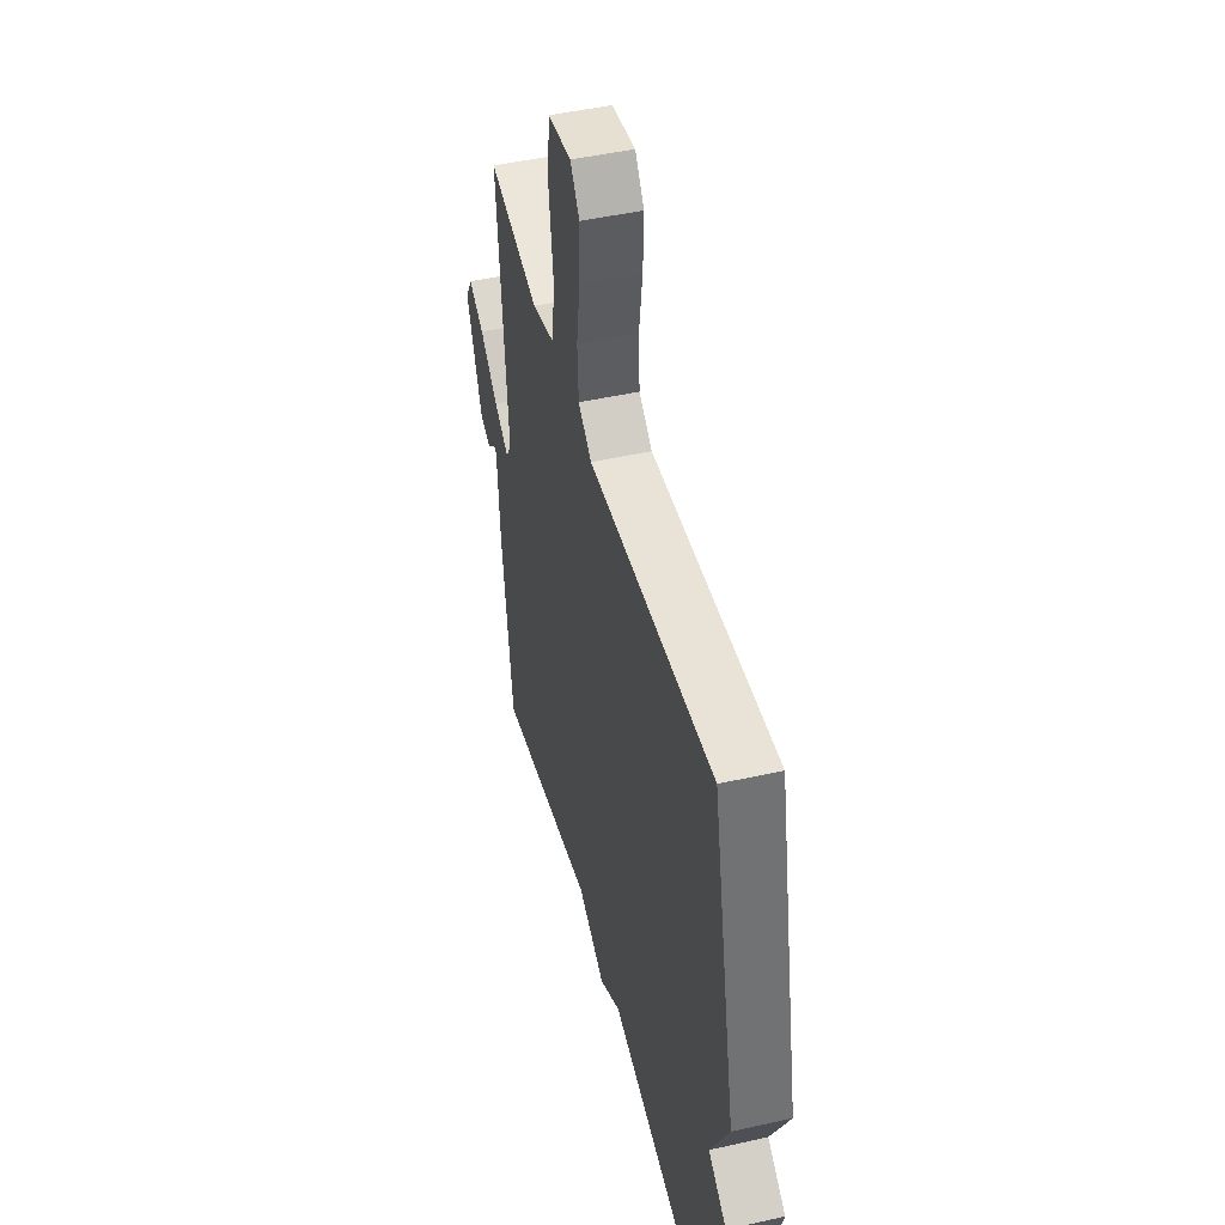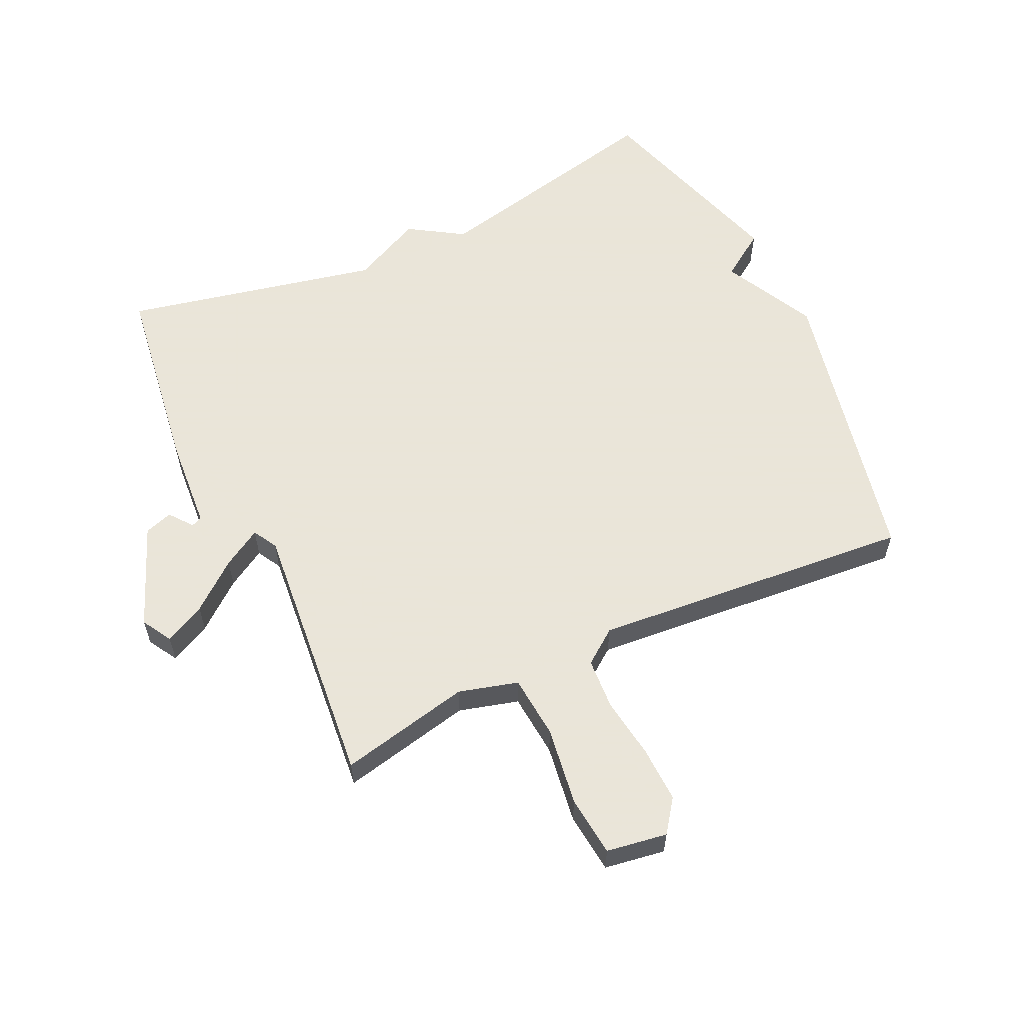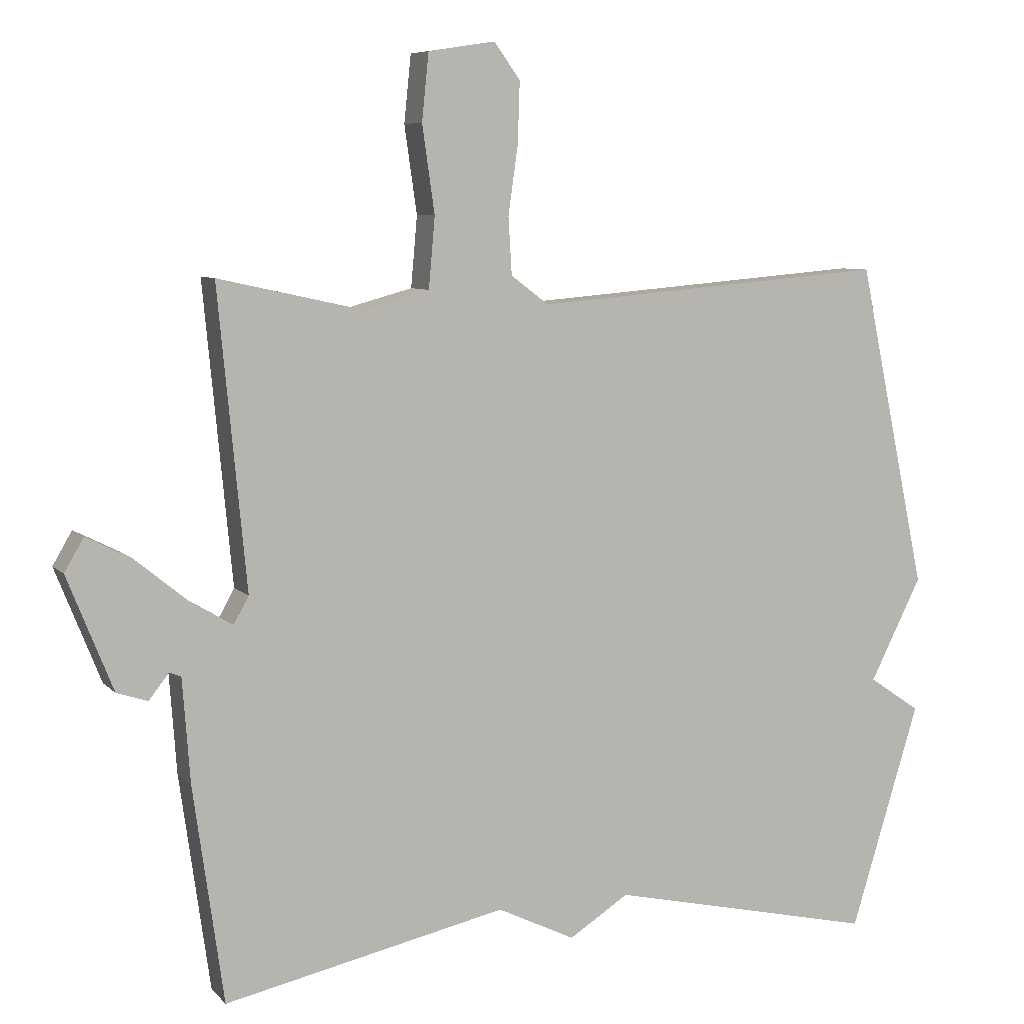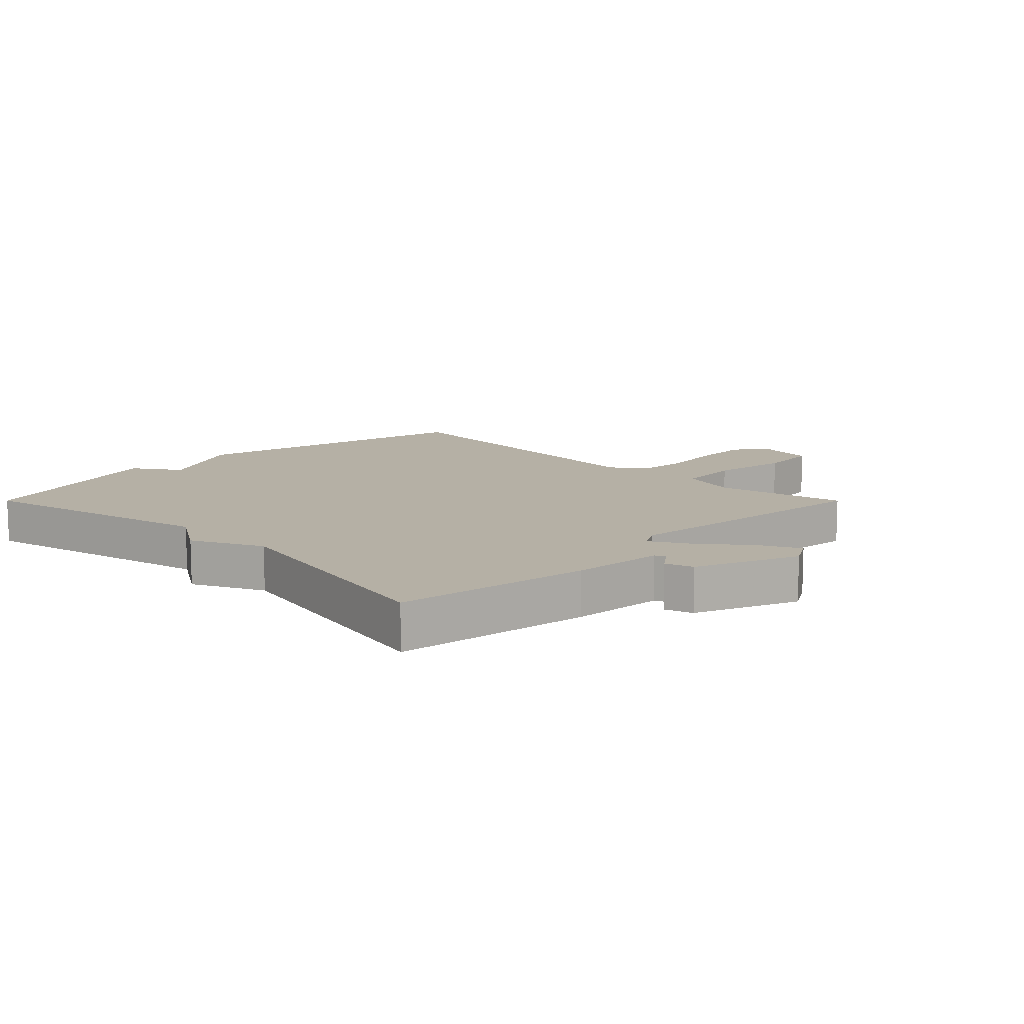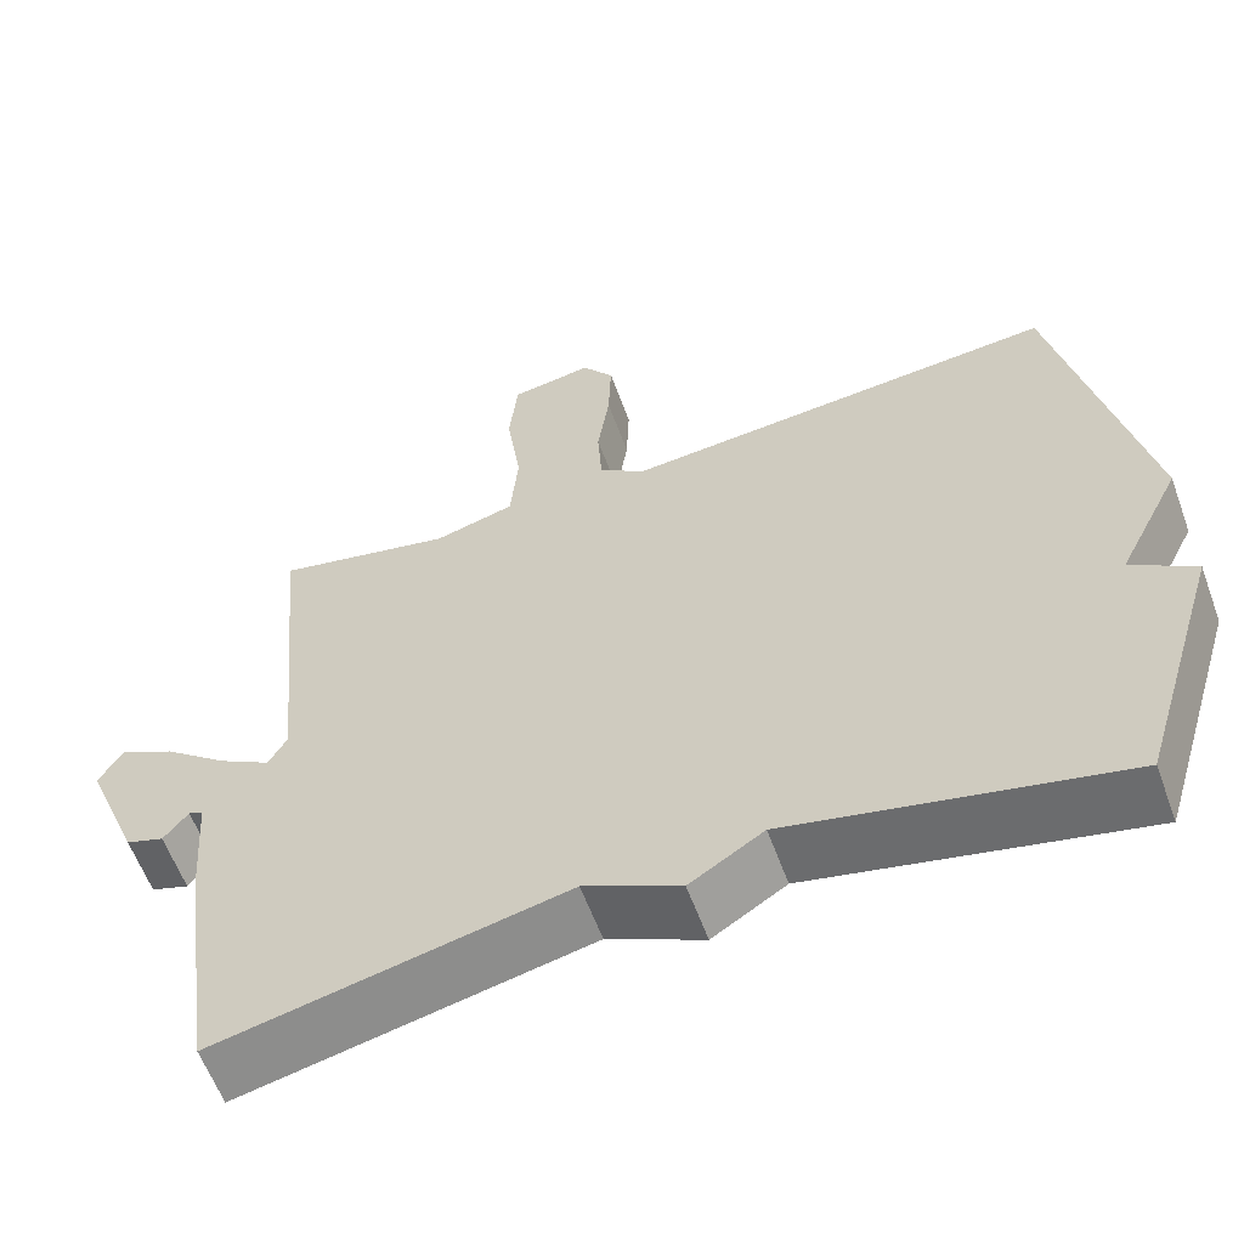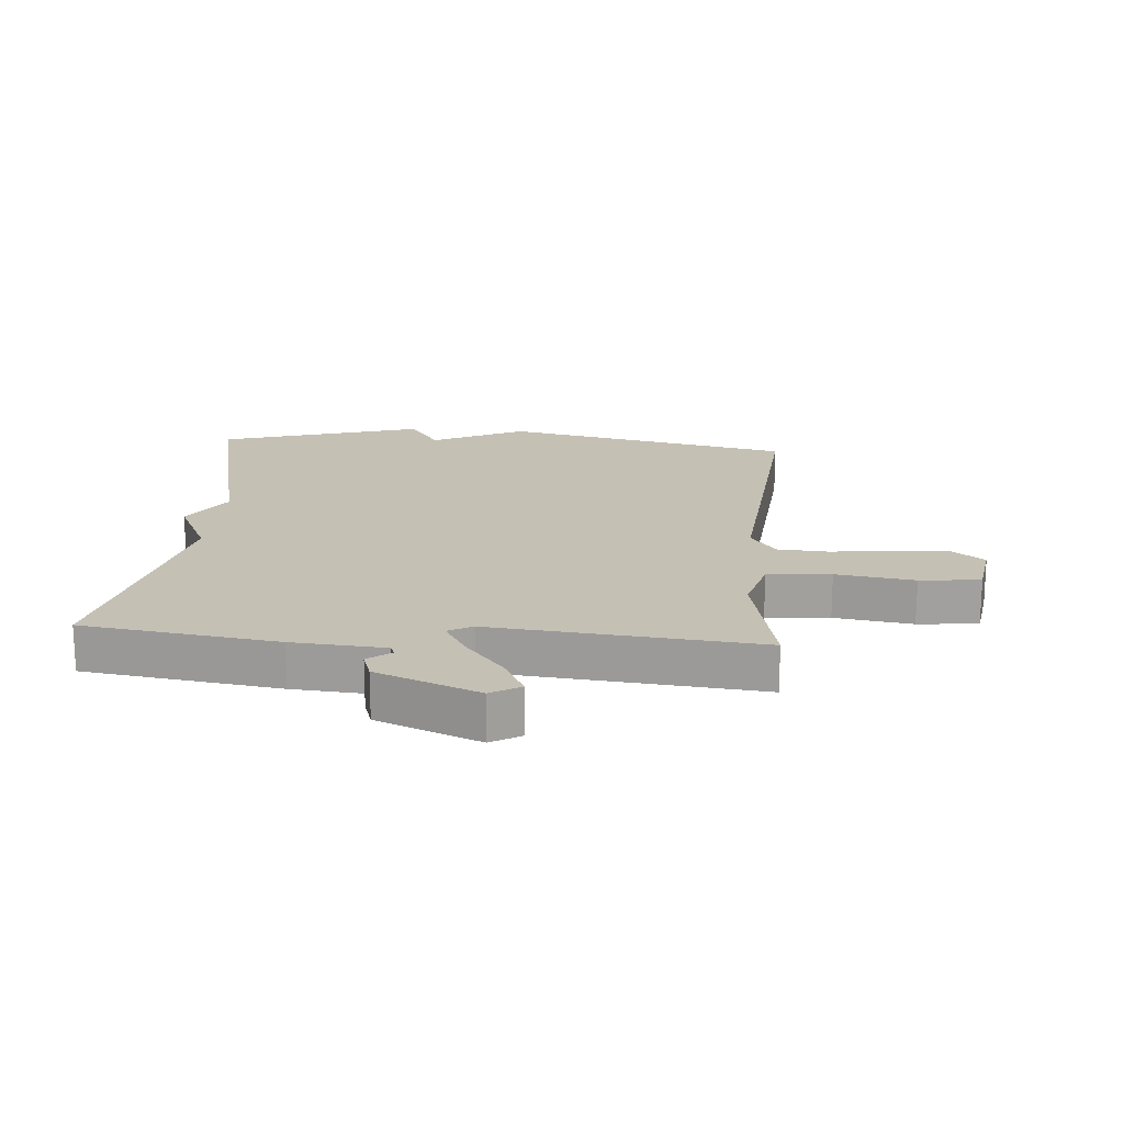
<metadata>
{"format":"obj","ext":"obj","renderer":"f3d","projection":"perspective","resolution":1024,"background":"white","views":[{"elev":47.1,"azim":75.7,"up":"+Z"},{"elev":58.6,"azim":-25.1,"up":"+Y"},{"elev":7.2,"azim":-22.7,"up":"+Z"},{"elev":11.7,"azim":-135.0,"up":"+Y"},{"elev":-60.0,"azim":20.1,"up":"+Z"},{"elev":18.4,"azim":-85.3,"up":"+Y"}]}
</metadata>
<code>
v 0.5 0.07 -0.5
v 0.111 0.07 -0.412
v 0.024 0.07 -0.467
v -0.089 0.07 -0.412
v -0.5 0.07 -0.5
v -0.544 0.07 -0.186
v -0.555 0.07 -0.036
v -0.572 0.07 -0.029
v -0.601 0.07 -0.066
v -0.646 0.07 -0.051
v -0.712 0.07 0.114
v -0.684 0.07 0.162
v -0.619 0.07 0.129
v -0.543 0.07 0.067
v -0.481 0.07 0.03
v -0.459 0.07 0.069
v -0.5 0.07 0.5
v -0.29 0.07 0.454
v -0.195 0.07 0.48
v -0.186 0.07 0.582
v -0.204 0.07 0.708
v -0.194 0.07 0.805
v -0.097 0.07 0.82
v -0.059 0.07 0.768
v -0.062 0.07 0.679
v -0.076 0.07 0.581
v -0.071 0.07 0.498
v -0.016 0.07 0.457
v 0.5 0.07 0.5
v 0.6 0.07 0.028
v 0.525 0.07 -0.121
v 0.6 0.07 -0.172
v 0.5 0 -0.5
v 0.111 0 -0.412
v 0.024 0 -0.467
v -0.089 0 -0.412
v -0.5 0 -0.5
v -0.544 0 -0.186
v -0.555 0 -0.036
v -0.572 0 -0.029
v -0.601 0 -0.066
v -0.646 0 -0.051
v -0.712 0 0.114
v -0.684 0 0.162
v -0.619 0 0.129
v -0.543 0 0.067
v -0.481 0 0.03
v -0.459 0 0.069
v -0.5 0 0.5
v -0.29 0 0.454
v -0.195 0 0.48
v -0.186 0 0.582
v -0.204 0 0.708
v -0.194 0 0.805
v -0.097 0 0.82
v -0.059 0 0.768
v -0.062 0 0.679
v -0.076 0 0.581
v -0.071 0 0.498
v -0.016 0 0.457
v 0.5 0 0.5
v 0.6 0 0.028
v 0.525 0 -0.121
v 0.6 0 -0.172
f 31 32 1 2
f 2 3 4
f 31 2 4
f 30 31 4
f 29 30 4
f 28 29 4
f 4 5 6
f 28 4 6
f 27 28 6
f 26 27 6
f 24 25 26
f 23 24 26
f 22 23 26
f 21 22 26
f 20 21 26
f 19 20 26
f 19 26 6
f 18 19 6
f 16 17 18
f 16 18 6
f 15 16 6
f 14 15 6 7
f 12 13 14
f 11 12 14
f 10 11 14
f 9 10 14
f 8 9 14
f 7 8 14
f 34 33 64 63
f 36 35 34
f 36 34 63
f 36 63 62
f 36 62 61
f 36 61 60
f 38 37 36
f 38 36 60
f 38 60 59
f 38 59 58
f 58 57 56
f 58 56 55
f 58 55 54
f 58 54 53
f 58 53 52
f 58 52 51
f 38 58 51
f 38 51 50
f 50 49 48
f 38 50 48
f 38 48 47
f 39 38 47 46
f 46 45 44
f 46 44 43
f 46 43 42
f 46 42 41
f 46 41 40
f 46 40 39
f 1 33 34 2
f 2 34 35 3
f 3 35 36 4
f 4 36 37 5
f 5 37 38 6
f 6 38 39 7
f 7 39 40 8
f 8 40 41 9
f 9 41 42 10
f 10 42 43 11
f 11 43 44 12
f 12 44 45 13
f 13 45 46 14
f 14 46 47 15
f 15 47 48 16
f 16 48 49 17
f 17 49 50 18
f 18 50 51 19
f 19 51 52 20
f 20 52 53 21
f 21 53 54 22
f 22 54 55 23
f 23 55 56 24
f 24 56 57 25
f 25 57 58 26
f 26 58 59 27
f 27 59 60 28
f 28 60 61 29
f 29 61 62 30
f 30 62 63 31
f 31 63 64 32
f 32 64 33 1

</code>
